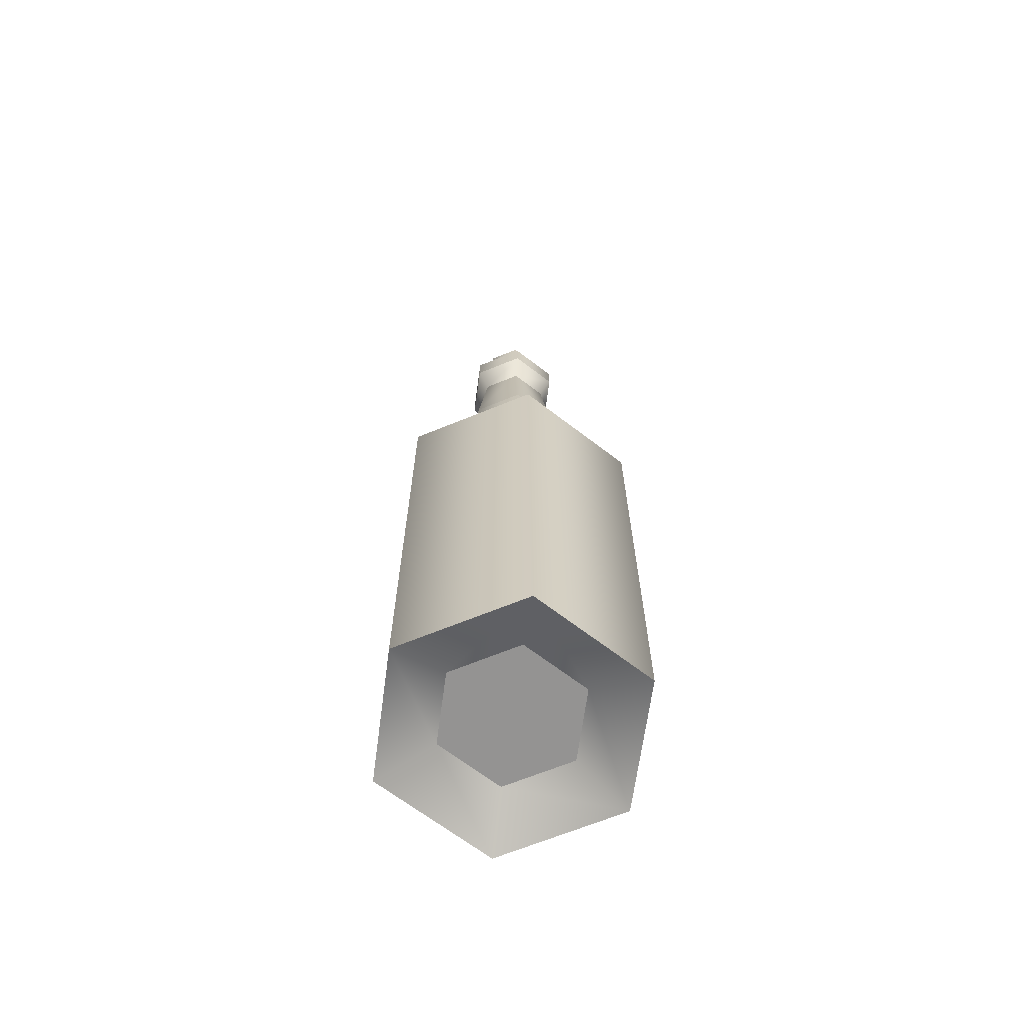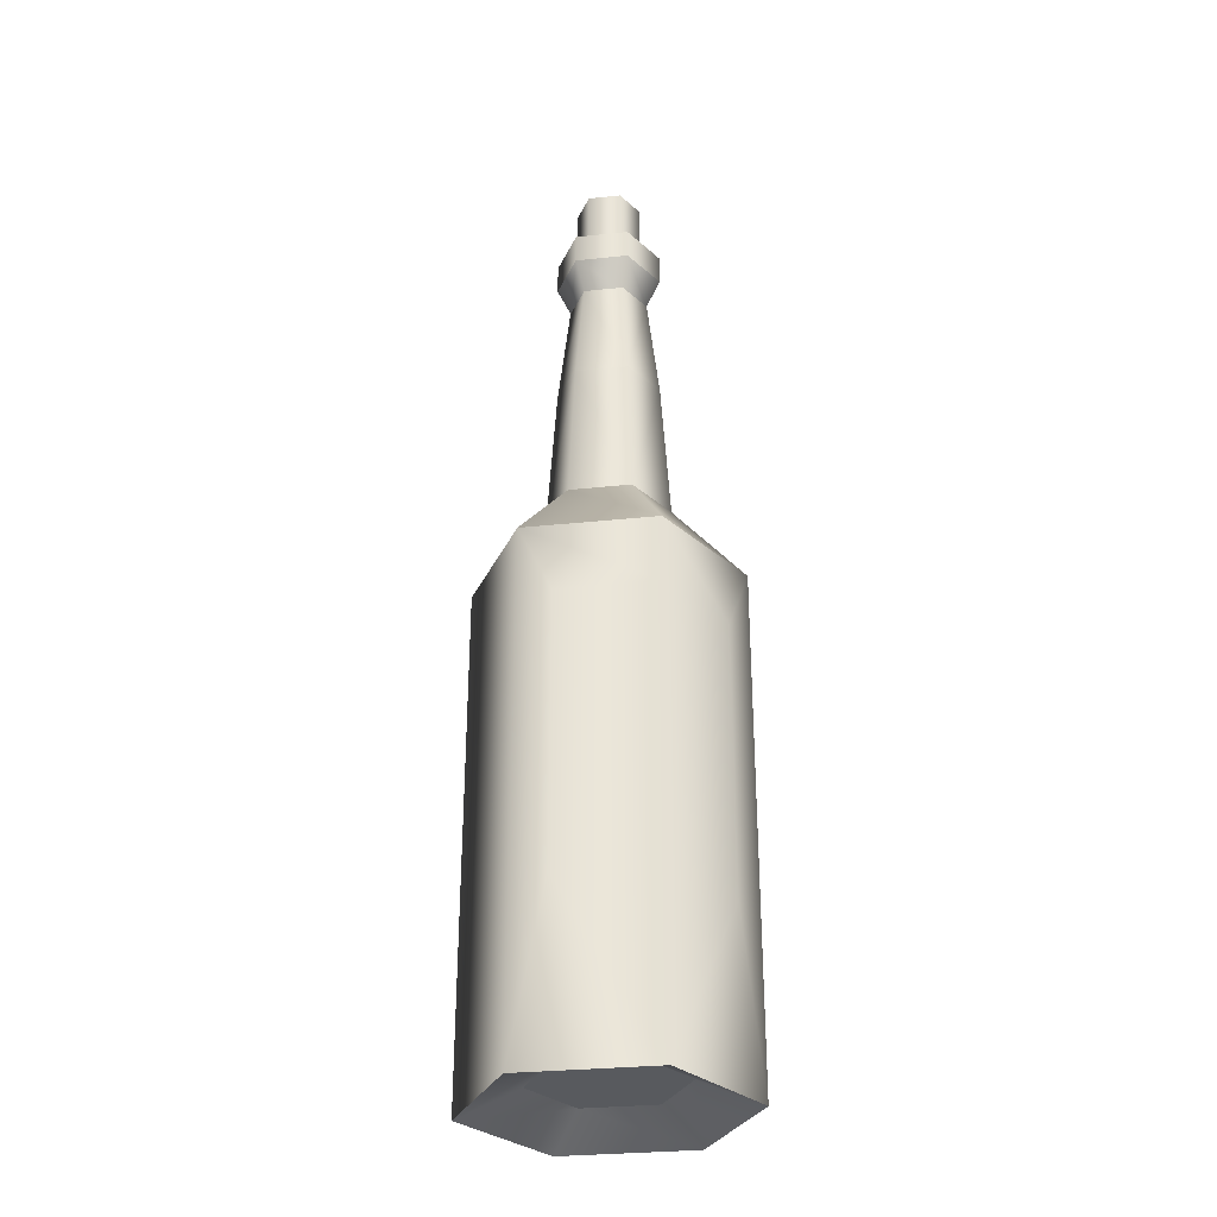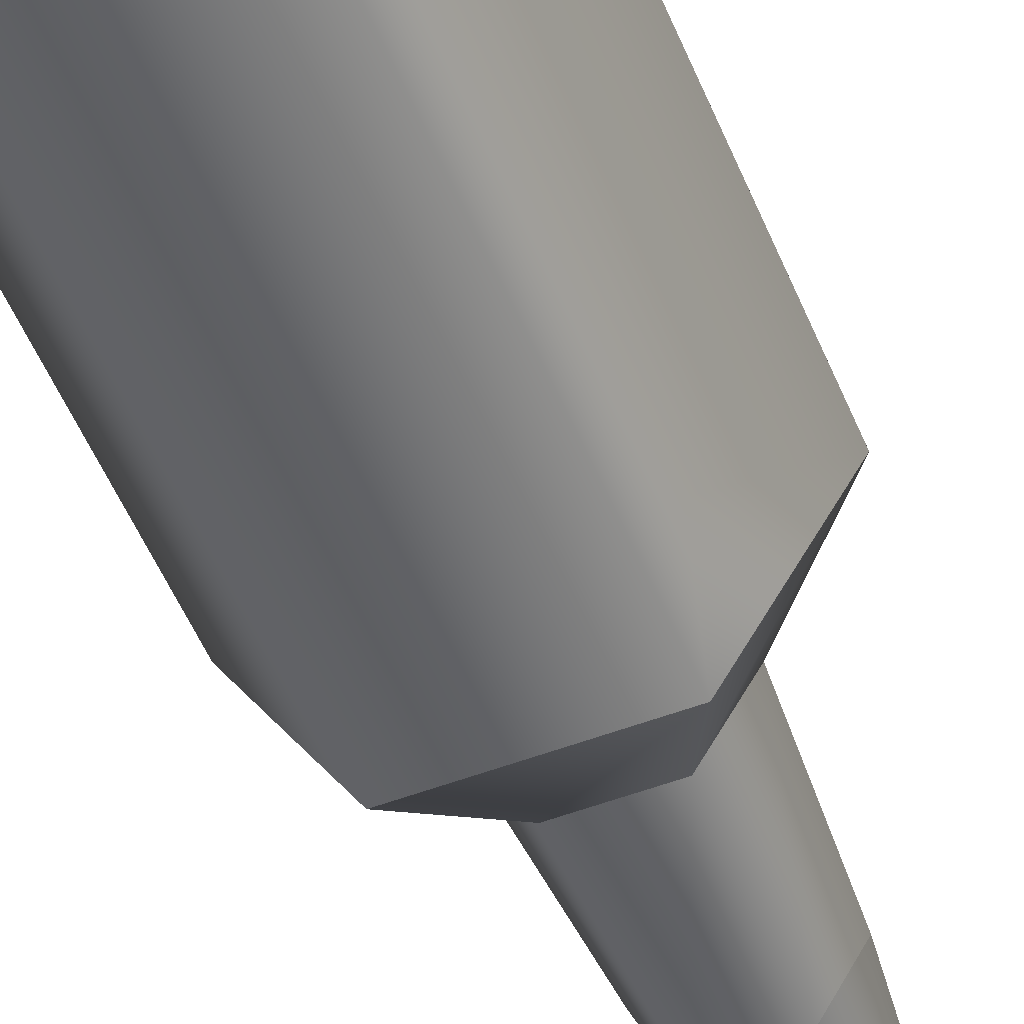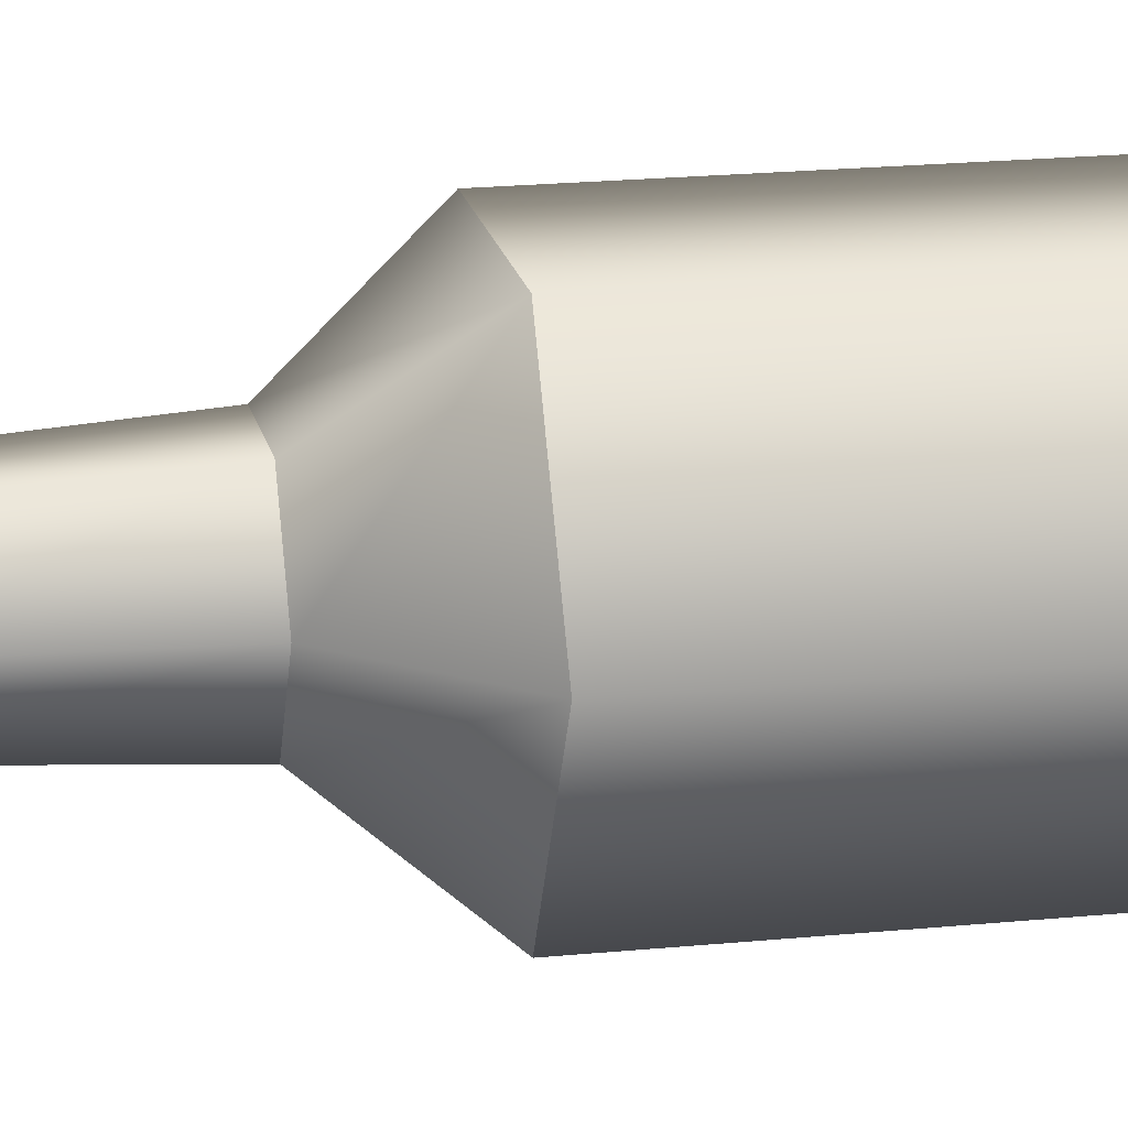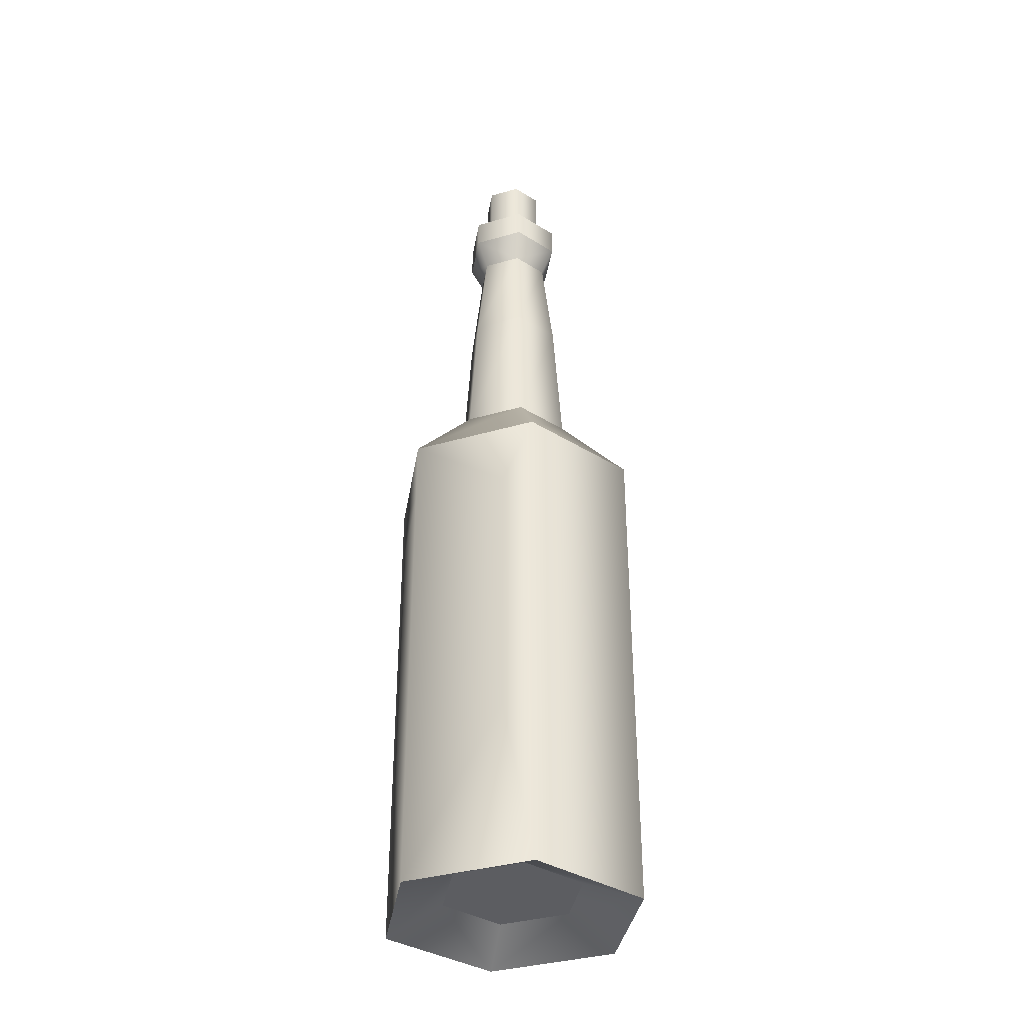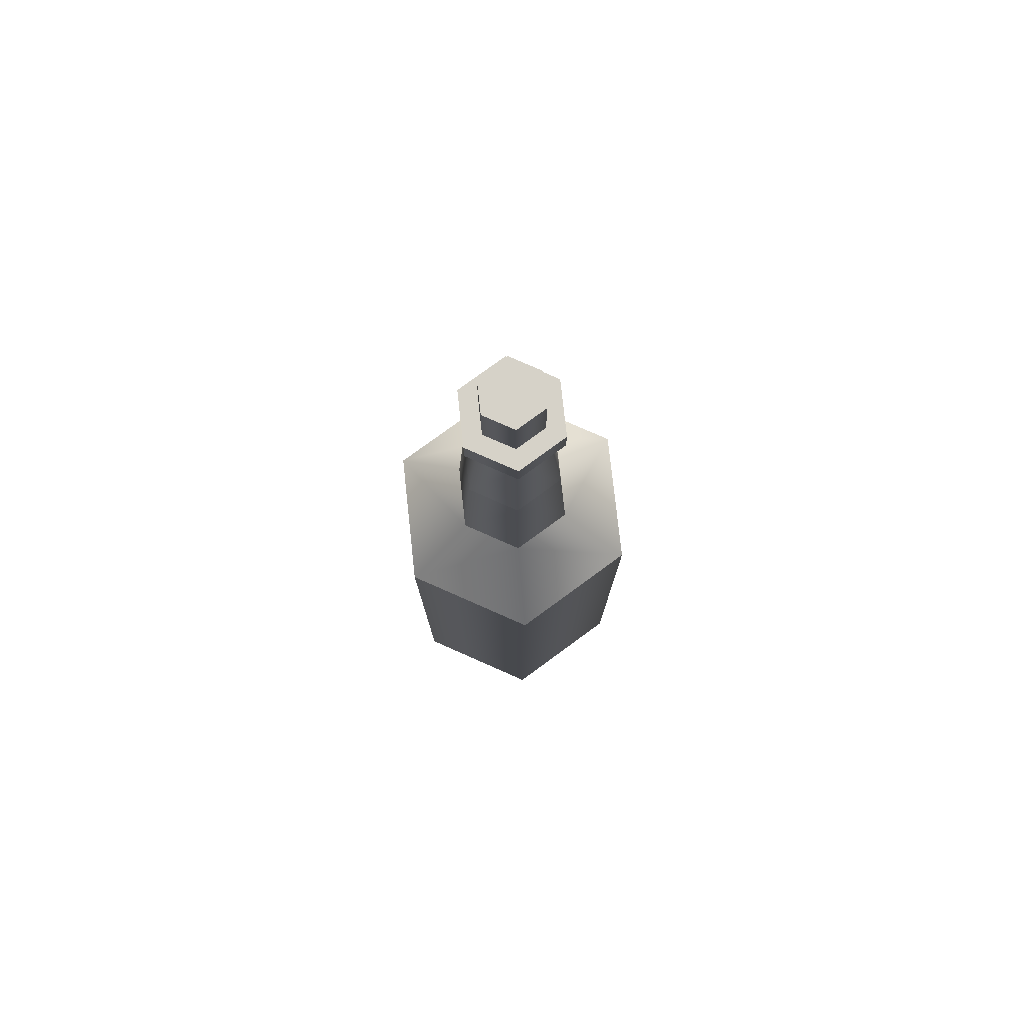
<metadata>
{"format":"obj","ext":"obj","renderer":"f3d","projection":"perspective","resolution":1024,"background":"white","views":[{"elev":-66.8,"azim":-157.7,"up":"+Y"},{"elev":-30.7,"azim":68.6,"up":"+Y"},{"elev":-52.6,"azim":22.2,"up":"+Z"},{"elev":18.6,"azim":-101.2,"up":"+Z"},{"elev":-36.4,"azim":140.7,"up":"+Y"},{"elev":77.9,"azim":-156.2,"up":"+Y"}]}
</metadata>
<code>
g wineRed
v 0.0477 0 -0.08262
v -0.0477 0 -0.08262
v 0.02615 0.01832 -0.04529
v -0.02615 0.01832 -0.04529
v -0.0954 0 0
v -0.0954 0.3665 0
v -0.0477 0 0.08262
v -0.0477 0.3665 0.08262
v -0.0477 0.3665 -0.08262
v 0.0477 0.3665 -0.08262
v 0.03748 0.5282 0
v 0.04429 0.4231 0
v 0.01874 0.5282 0.03246
v 0.02215 0.4231 0.03836
v 0.0954 0.3665 0
v 0.0477 0.3665 0.08262
v 0.02215 0.4231 -0.03836
v 0.01874 0.5282 -0.03246
v -0.02215 0.4231 0.03836
v -0.01874 0.5282 0.03246
v -0.04429 0.4231 0
v -0.02215 0.4231 -0.03836
v -0.03748 0.5282 0
v 0.0477 0 0.08262
v 0.02615 0.01832 0.04529
v -0.02615 0.01832 0.04529
v 0.0954 0 0
v 0.05229 0.01832 0
v -0.05229 0.01832 0
v 0.0954 0.3175 0
v 0.05962 0.3175 0.06196
v 0.05962 0.1223 0.06196
v 0.0954 0.1223 0
v -0.01874 0.5282 -0.03246
v 0.05962 0.3175 -0.06196
v 0.05962 0.1223 -0.06196
v 0.02379 0.6989 0
v 0.02379 0.6513 0
v 0.0119 0.6989 0.02061
v 0.0119 0.6513 0.02061
v 0.0119 0.6989 -0.02061
v -0.0119 0.6989 -0.02061
v -0.0119 0.6989 0.02061
v -0.02379 0.6989 0
v -0.0119 0.6513 -0.02061
v -0.02379 0.6513 0
v -0.0119 0.6513 0.02061
v 0.0119 0.6513 -0.02061
v 0.01424 0.6065 -0.02467
v 0.02848 0.6065 0
v -0.01424 0.6065 -0.02467
v -0.01923 0.6289 -0.0333
v 0.01923 0.6289 -0.0333
v -0.02848 0.6065 0
v -0.01424 0.6065 0.02467
v 0.01424 0.6065 0.02467
v -0.03845 0.6289 0
v -0.03845 0.6513 0
v -0.01923 0.6289 0.0333
v -0.01923 0.6513 0.0333
v 0.01923 0.6513 -0.0333
v 0.03845 0.6513 0
v 0.03845 0.6289 0
v 0.01923 0.6289 0.0333
v 0.01923 0.6513 0.0333
v -0.01923 0.6513 -0.0333
f 3 2 1
f 2 3 4
f 7 6 5
f 6 7 8
f 5 9 2
f 9 5 6
f 9 1 2
f 1 9 10
f 13 12 11
f 12 13 14
f 14 15 12
f 15 14 16
f 18 12 17
f 12 18 11
f 13 19 14
f 19 13 20
f 8 21 6
f 21 8 19
f 22 10 9
f 10 22 17
f 19 23 21
f 23 19 20
f 7 25 24
f 25 7 26
f 24 28 27
f 28 24 25
f 7 29 26
f 29 7 5
f 16 30 15
f 30 16 31
f 31 16 32
f 24 32 16
f 27 32 24
f 32 27 33
f 28 1 27
f 1 28 3
f 25 3 28
f 3 25 26
f 3 26 4
f 4 26 29
f 17 15 10
f 15 17 12
f 6 22 9
f 22 6 21
f 21 34 22
f 34 21 23
f 34 17 22
f 17 34 18
f 29 2 4
f 2 29 5
f 14 8 16
f 8 14 19
f 35 15 30
f 35 10 15
f 10 35 1
f 36 1 35
f 1 36 27
f 27 36 33
f 16 7 24
f 7 16 8
f 30 36 35
f 36 30 33
f 31 33 30
f 33 31 32
f 39 38 37
f 38 39 40
f 41 39 37
f 39 41 42
f 39 42 43
f 43 42 44
f 46 42 45
f 42 46 44
f 39 47 40
f 47 39 43
f 42 48 45
f 48 42 41
f 47 44 46
f 44 47 43
f 37 48 41
f 48 37 38
f 49 11 18
f 11 49 50
f 52 49 51
f 49 52 53
f 23 51 34
f 51 23 54
f 20 54 23
f 54 20 55
f 56 20 13
f 20 56 55
f 51 18 34
f 18 51 49
f 59 58 57
f 58 59 60
f 62 53 61
f 53 62 63
f 55 57 54
f 57 55 59
f 64 50 63
f 50 64 56
f 51 57 52
f 57 51 54
f 64 55 56
f 55 64 59
f 65 59 64
f 59 65 60
f 66 53 52
f 53 66 61
f 65 63 62
f 63 65 64
f 56 11 50
f 11 56 13
f 63 49 53
f 49 63 50
f 57 66 52
f 66 57 58
f 61 38 62
f 38 65 62
f 38 61 48
f 65 38 40
f 48 61 66
f 48 66 45
f 65 40 60
f 60 40 47
f 45 66 46
f 60 47 46
f 46 66 58
f 60 46 58

</code>
